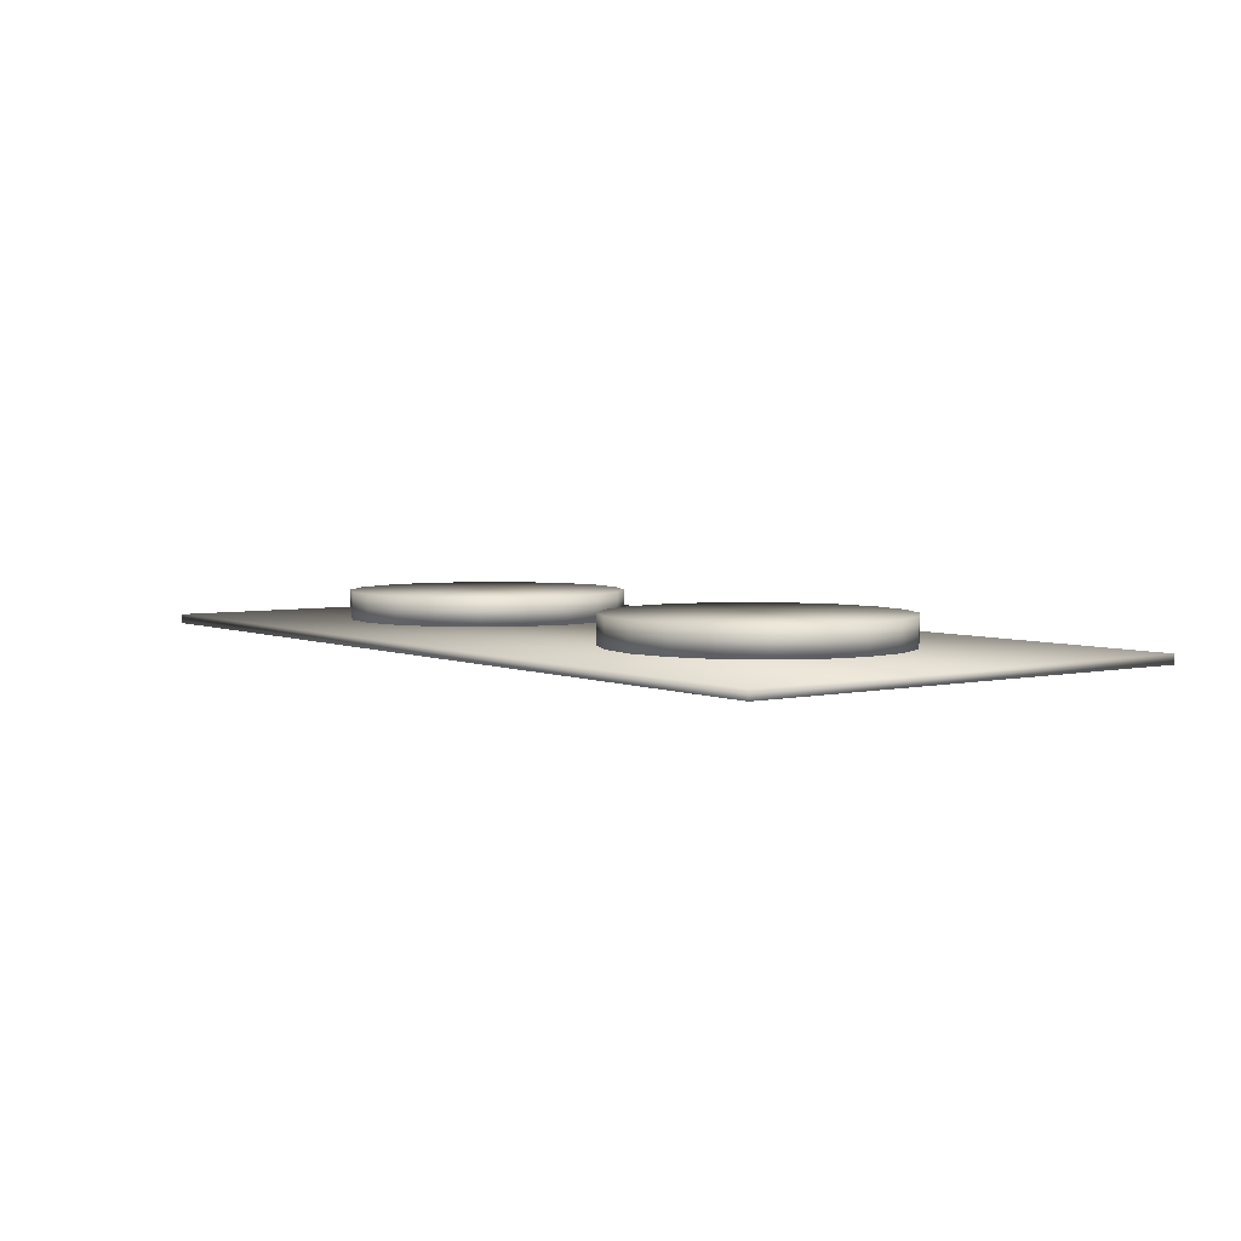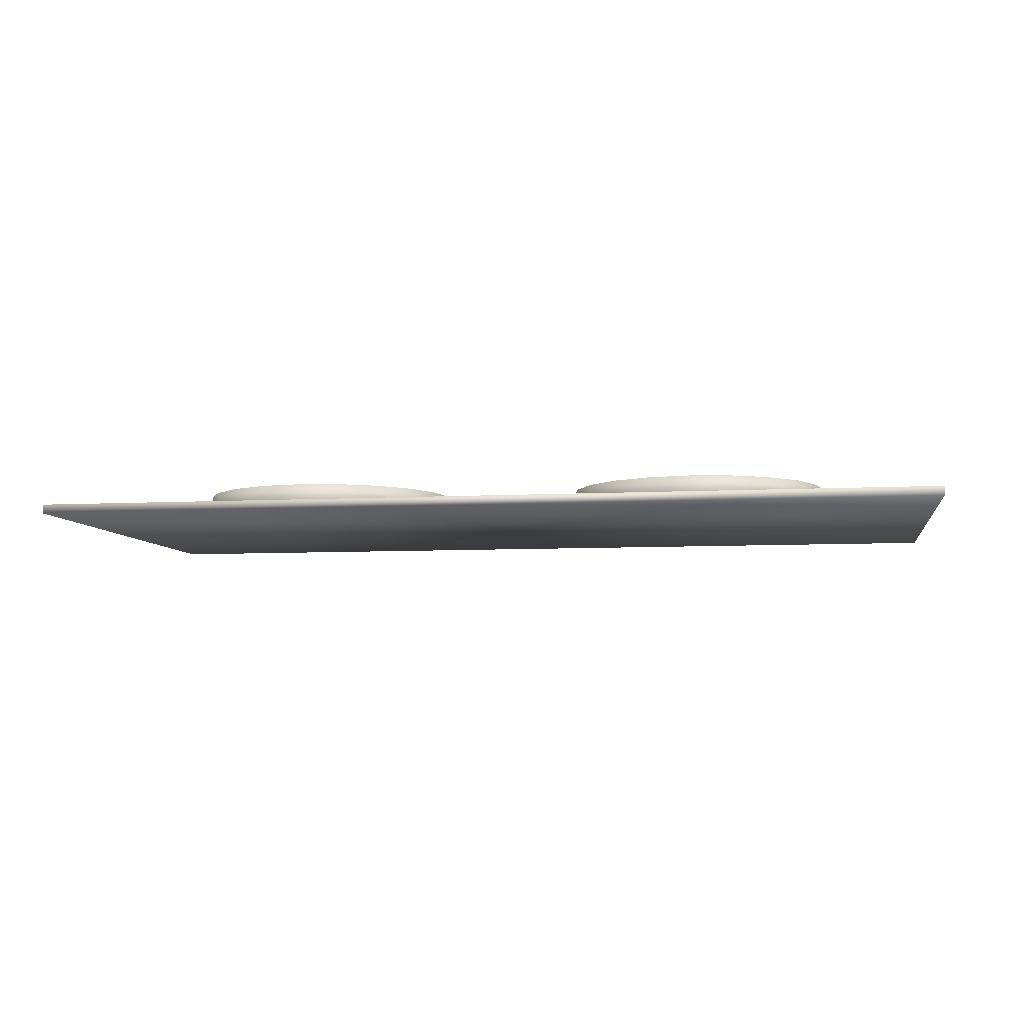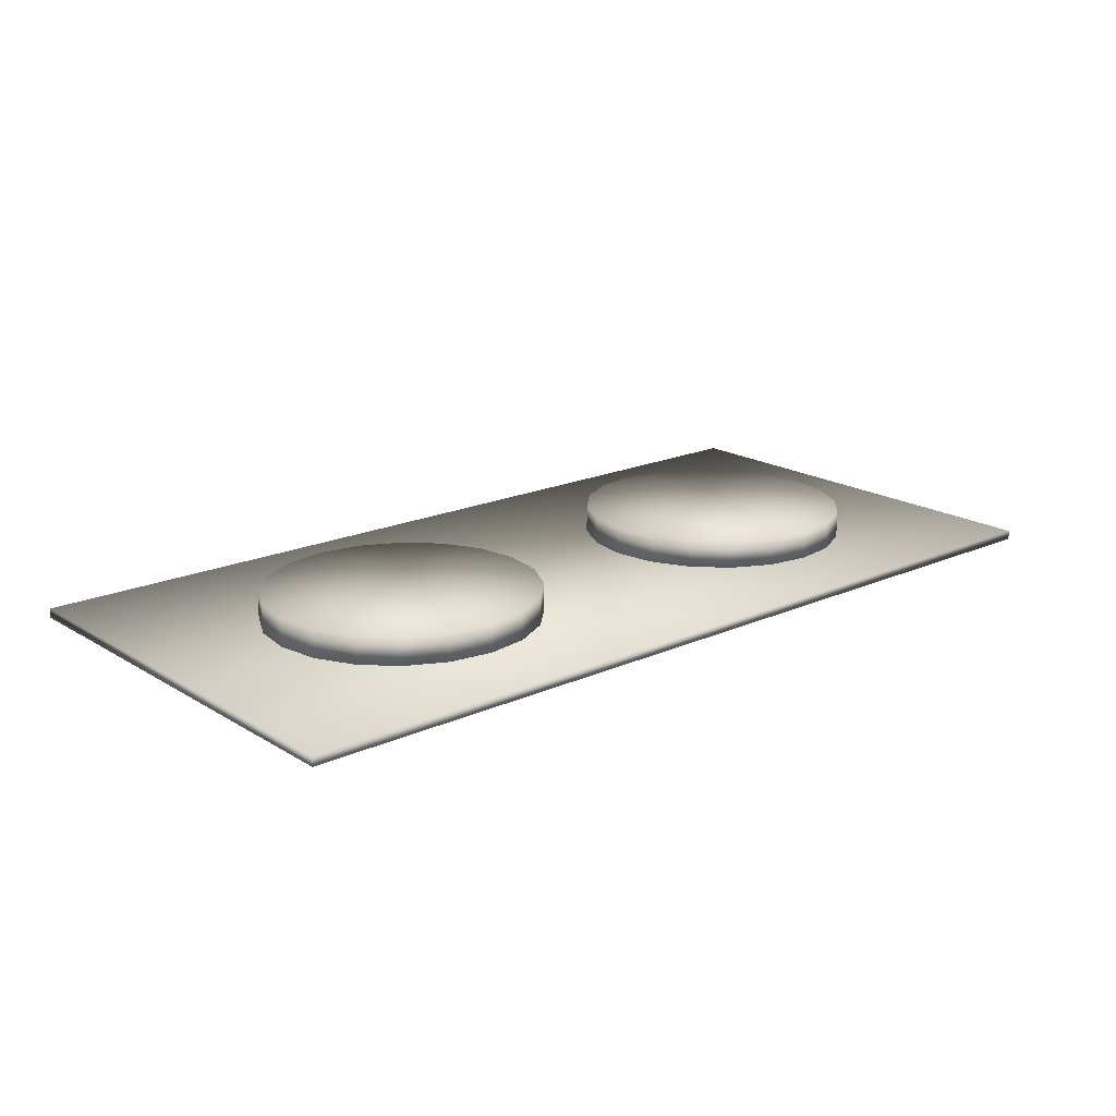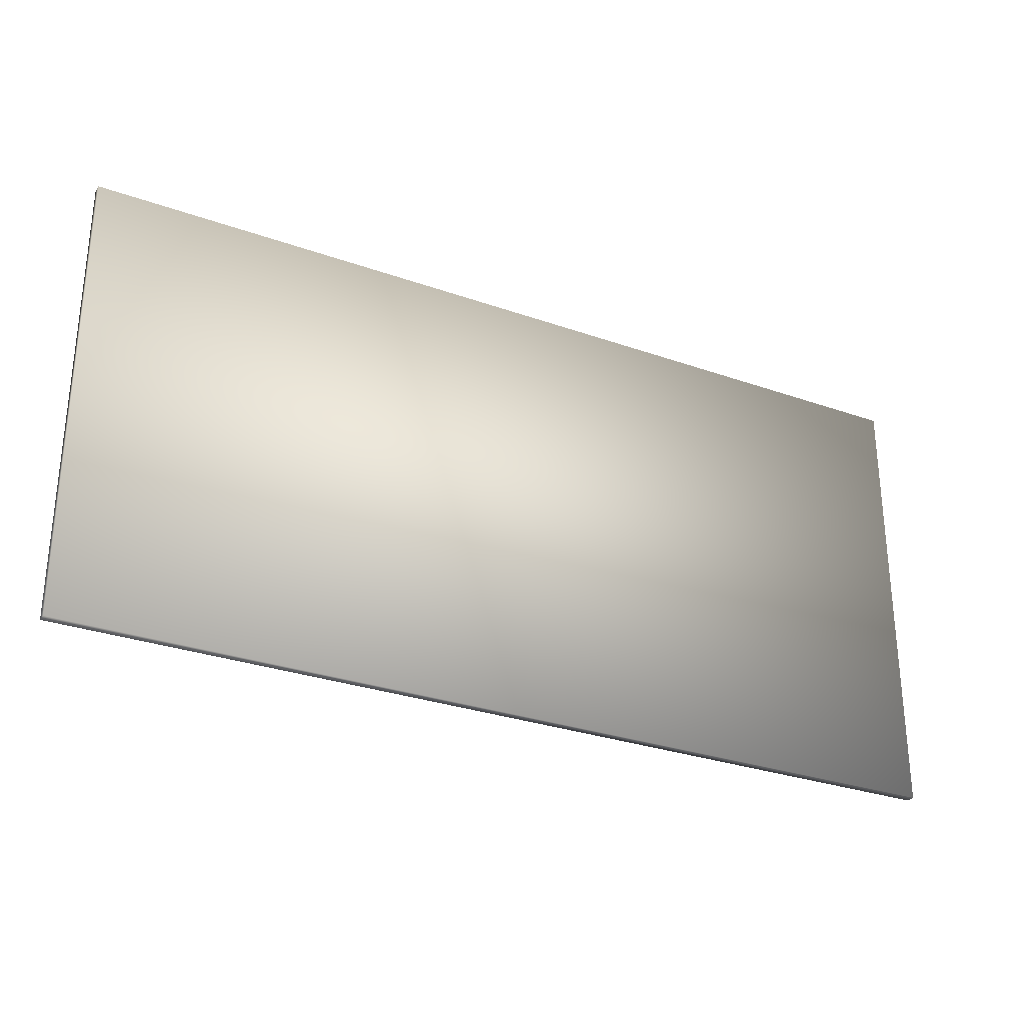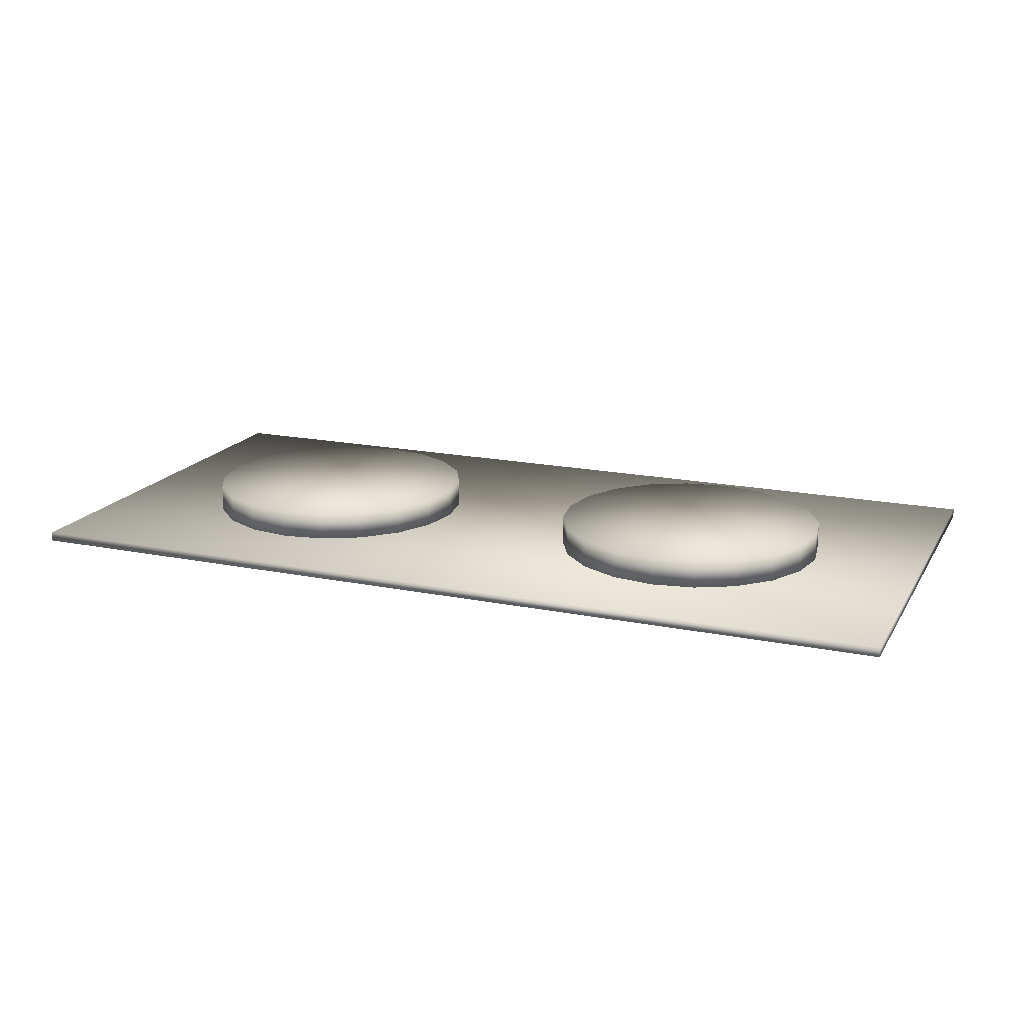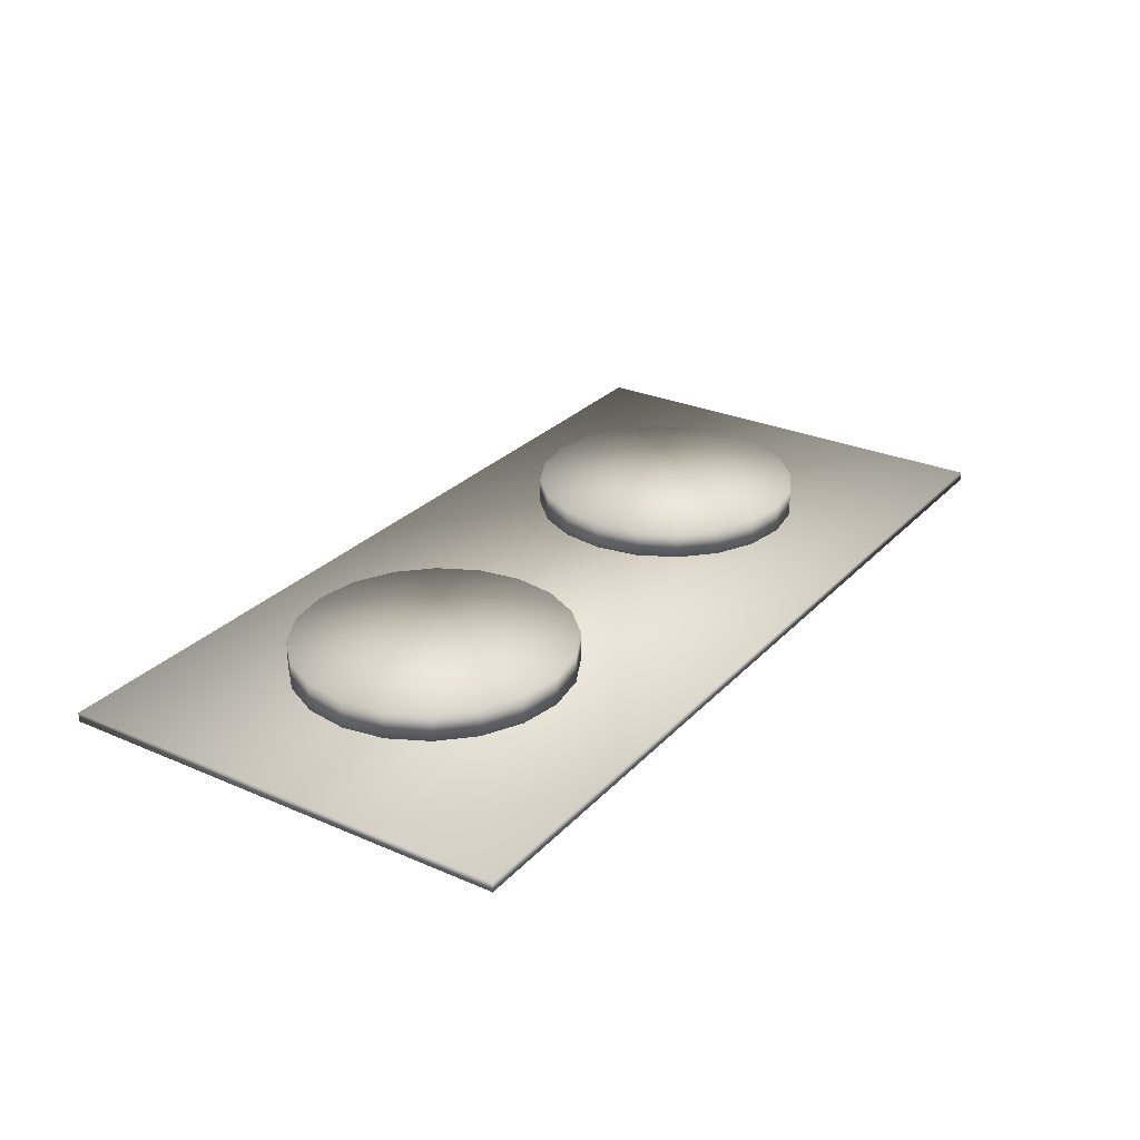
<metadata>
{"format":"obj","ext":"obj","renderer":"f3d","projection":"perspective","resolution":1024,"background":"white","views":[{"elev":4.2,"azim":-126.6,"up":"+Y"},{"elev":-6.8,"azim":9.3,"up":"+Y"},{"elev":18.5,"azim":139.3,"up":"+Y"},{"elev":-29.2,"azim":-27.7,"up":"+Z"},{"elev":17.6,"azim":-158.2,"up":"+Y"},{"elev":27.8,"azim":-56.6,"up":"+Y"}]}
</metadata>
<code>
v  10.13 0 12.32
v  10.13 0 7.316
v  20.13 0 7.316
v  20.13 0 12.32
v  10.13 0.1 12.32
v  20.13 0.1 12.32
v  20.13 0.1 7.316
v  10.13 0.1 7.316
o Box001
g Box001
f 1 2 3 4
f 5 6 7 8
f 1 4 6 5
f 4 3 7 6
f 3 2 8 7
f 2 1 5 8
v  17.41 0.1278 9.684
v  18.63 0.1278 8.802
v  18.84 0.1278 9.22
v  18.91 0.1278 9.684
v  17.88 0.1278 8.257
v  18.29 0.1278 8.47
v  16.95 0.1278 8.257
v  17.41 0.1278 8.184
v  16.2 0.1278 8.802
v  16.53 0.1278 8.47
v  15.91 0.1278 9.684
v  15.98 0.1278 9.22
v  16.2 0.1278 10.57
v  15.98 0.1278 10.15
v  16.95 0.1278 11.11
v  16.53 0.1278 10.9
v  17.88 0.1278 11.11
v  17.41 0.1278 11.18
v  18.63 0.1278 10.57
v  18.29 0.1278 10.9
v  18.84 0.1278 10.15
v  18.84 0.4278 9.22
v  18.91 0.4278 9.684
v  18.63 0.4278 8.802
v  18.29 0.4278 8.47
v  17.88 0.4278 8.257
v  17.41 0.4278 8.184
v  16.95 0.4278 8.257
v  16.53 0.4278 8.47
v  16.2 0.4278 8.802
v  15.98 0.4278 9.22
v  15.91 0.4278 9.684
v  15.98 0.4278 10.15
v  16.2 0.4278 10.57
v  16.53 0.4278 10.9
v  16.95 0.4278 11.11
v  17.41 0.4278 11.18
v  17.88 0.4278 11.11
v  18.29 0.4278 10.9
v  18.63 0.4278 10.57
v  18.84 0.4278 10.15
v  17.41 0.4278 9.684
o Cylinder001
g Cylinder001
f 9 10 11 12
f 9 13 14 10
f 9 15 16 13
f 9 17 18 15
f 9 19 20 17
f 9 21 22 19
f 9 23 24 21
f 9 25 26 23
f 9 27 28 25
f 9 12 29 27
f 12 11 30 31
f 11 10 32 30
f 10 14 33 32
f 14 13 34 33
f 13 16 35 34
f 16 15 36 35
f 15 18 37 36
f 18 17 38 37
f 17 20 39 38
f 20 19 40 39
f 19 22 41 40
f 22 21 42 41
f 21 24 43 42
f 24 23 44 43
f 23 26 45 44
f 26 25 46 45
f 25 28 47 46
f 28 27 48 47
f 27 29 49 48
f 29 12 31 49
f 50 49 31 30
f 50 30 32 33
f 50 33 34 35
f 50 35 36 37
f 50 37 38 39
f 50 39 40 41
f 50 41 42 43
f 50 43 44 45
f 50 45 46 47
f 50 47 48 49
v  12.82 0.1278 9.684
v  14.03 0.1278 8.802
v  14.25 0.1278 9.22
v  14.32 0.1278 9.684
v  13.28 0.1278 8.257
v  13.7 0.1278 8.47
v  12.36 0.1278 8.257
v  12.82 0.1278 8.184
v  11.61 0.1278 8.802
v  11.94 0.1278 8.47
v  11.32 0.1278 9.684
v  11.39 0.1278 9.22
v  11.61 0.1278 10.57
v  11.39 0.1278 10.15
v  12.36 0.1278 11.11
v  11.94 0.1278 10.9
v  13.28 0.1278 11.11
v  12.82 0.1278 11.18
v  14.03 0.1278 10.57
v  13.7 0.1278 10.9
v  14.25 0.1278 10.15
v  14.25 0.4278 9.22
v  14.32 0.4278 9.684
v  14.03 0.4278 8.802
v  13.7 0.4278 8.47
v  13.28 0.4278 8.257
v  12.82 0.4278 8.184
v  12.36 0.4278 8.257
v  11.94 0.4278 8.47
v  11.61 0.4278 8.802
v  11.39 0.4278 9.22
v  11.32 0.4278 9.684
v  11.39 0.4278 10.15
v  11.61 0.4278 10.57
v  11.94 0.4278 10.9
v  12.36 0.4278 11.11
v  12.82 0.4278 11.18
v  13.28 0.4278 11.11
v  13.7 0.4278 10.9
v  14.03 0.4278 10.57
v  14.25 0.4278 10.15
v  12.82 0.4278 9.684
o Cylinder002
g Cylinder002
f 51 52 53 54
f 51 55 56 52
f 51 57 58 55
f 51 59 60 57
f 51 61 62 59
f 51 63 64 61
f 51 65 66 63
f 51 67 68 65
f 51 69 70 67
f 51 54 71 69
f 54 53 72 73
f 53 52 74 72
f 52 56 75 74
f 56 55 76 75
f 55 58 77 76
f 58 57 78 77
f 57 60 79 78
f 60 59 80 79
f 59 62 81 80
f 62 61 82 81
f 61 64 83 82
f 64 63 84 83
f 63 66 85 84
f 66 65 86 85
f 65 68 87 86
f 68 67 88 87
f 67 70 89 88
f 70 69 90 89
f 69 71 91 90
f 71 54 73 91
f 92 91 73 72
f 92 72 74 75
f 92 75 76 77
f 92 77 78 79
f 92 79 80 81
f 92 81 82 83
f 92 83 84 85
f 92 85 86 87
f 92 87 88 89
f 92 89 90 91

</code>
